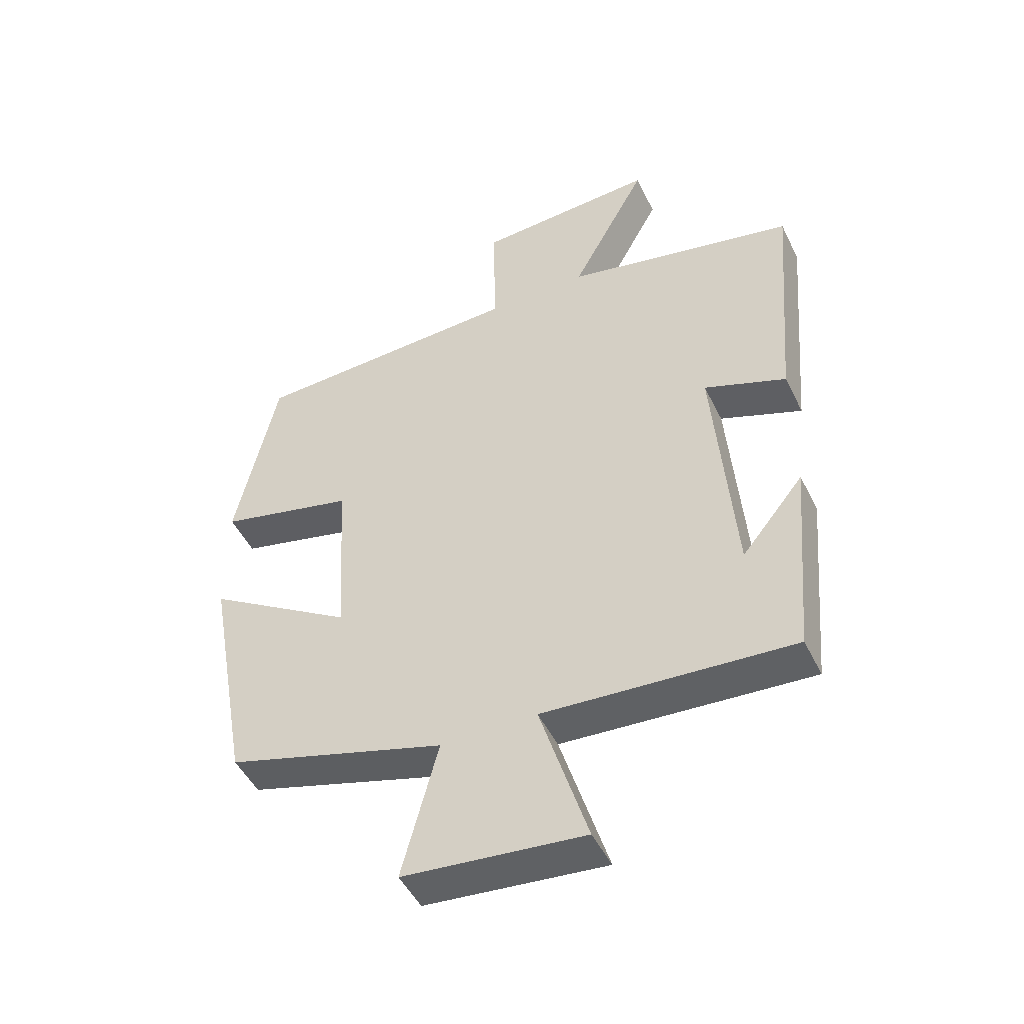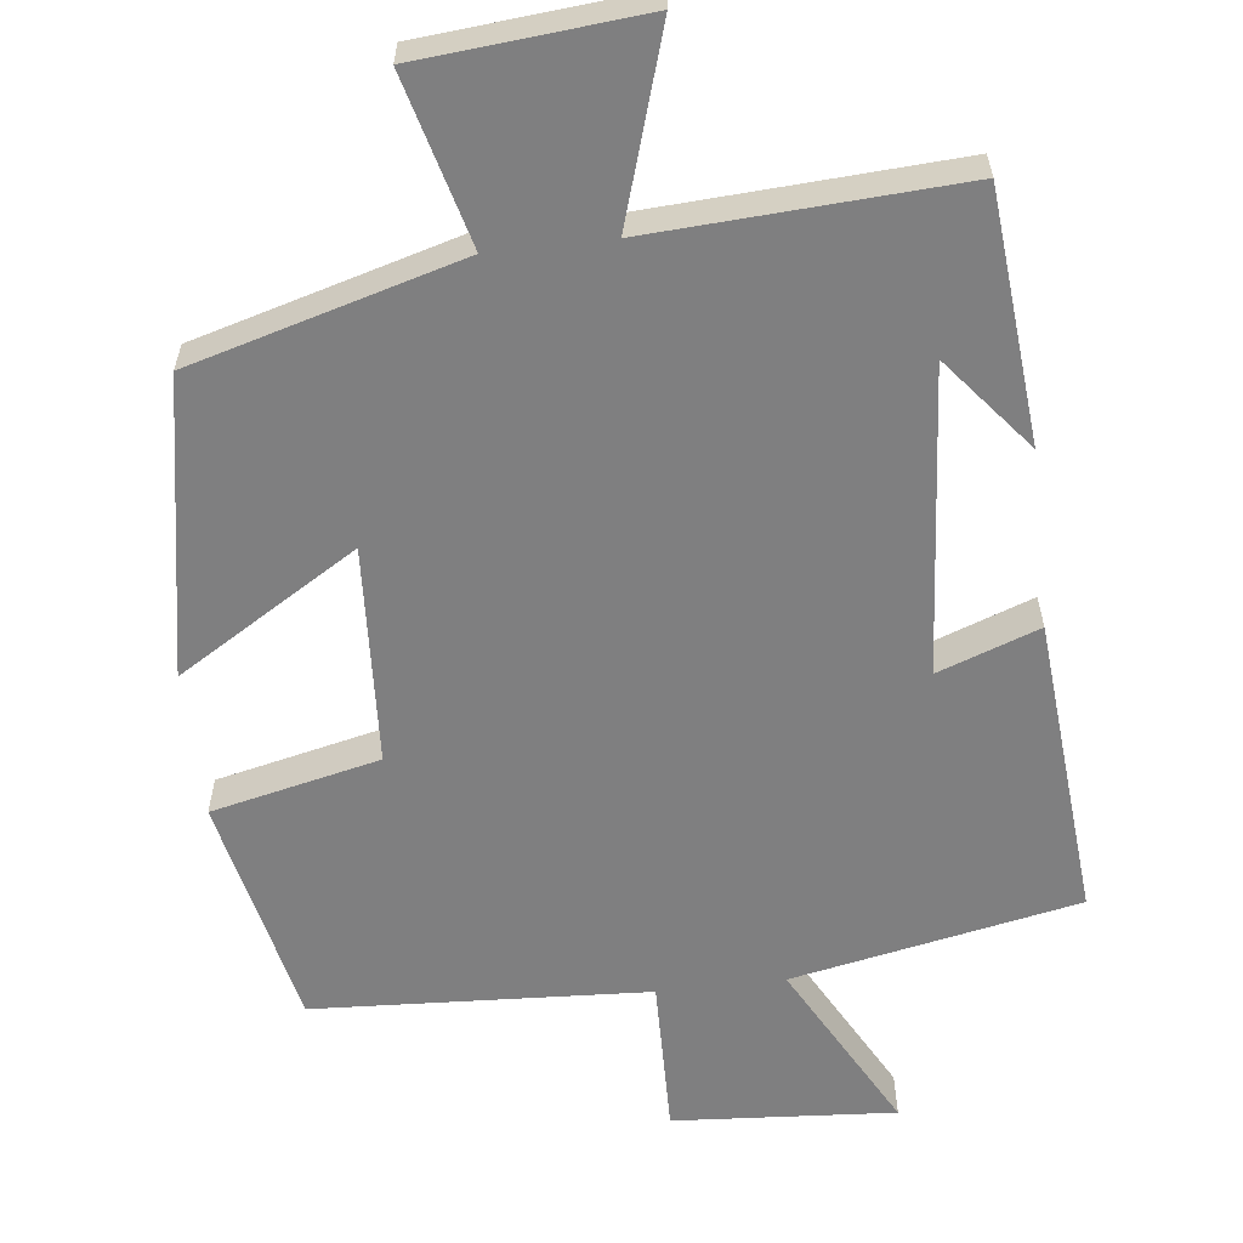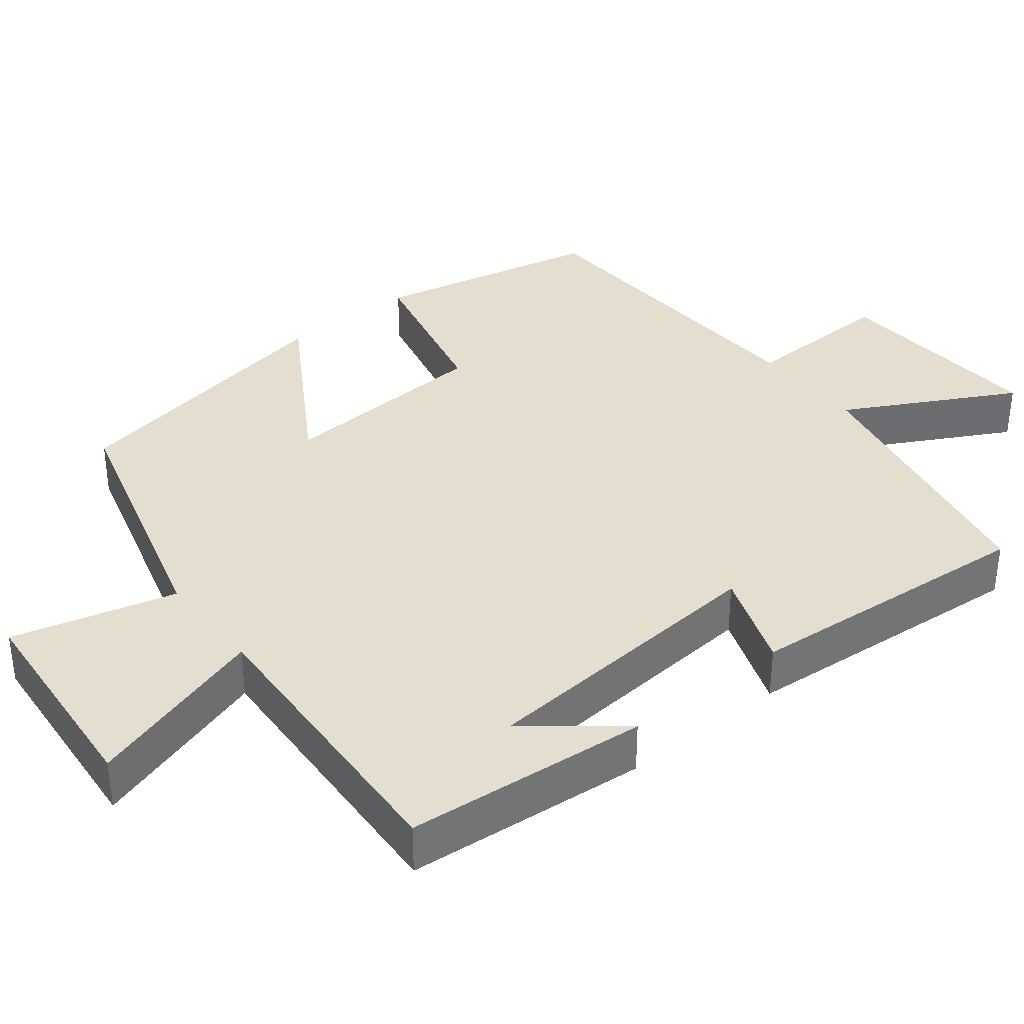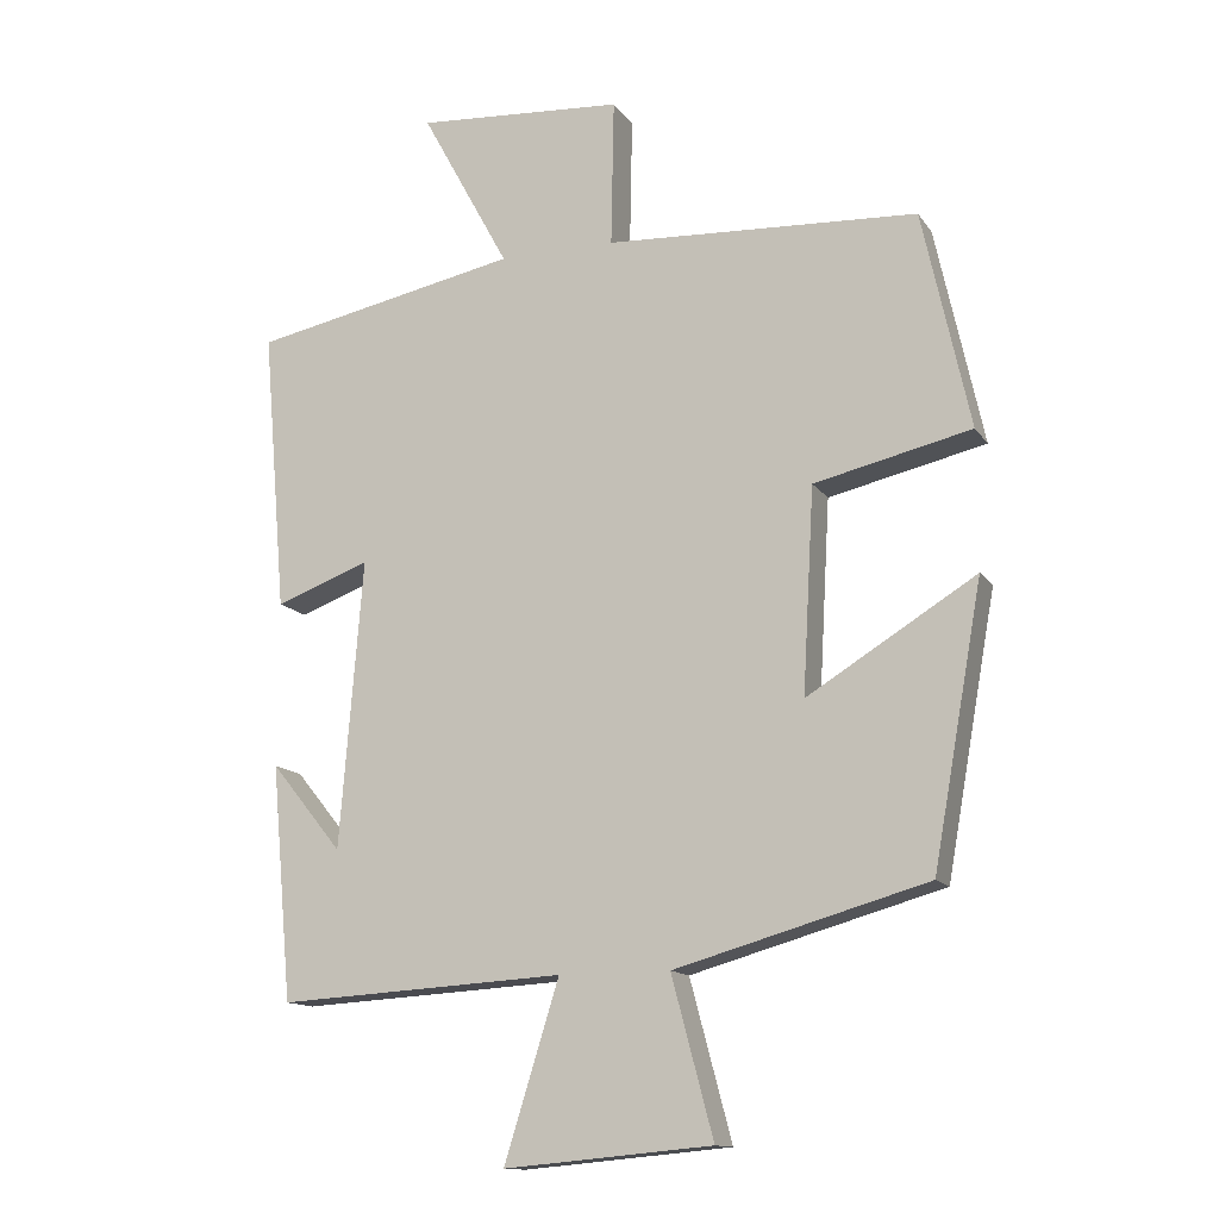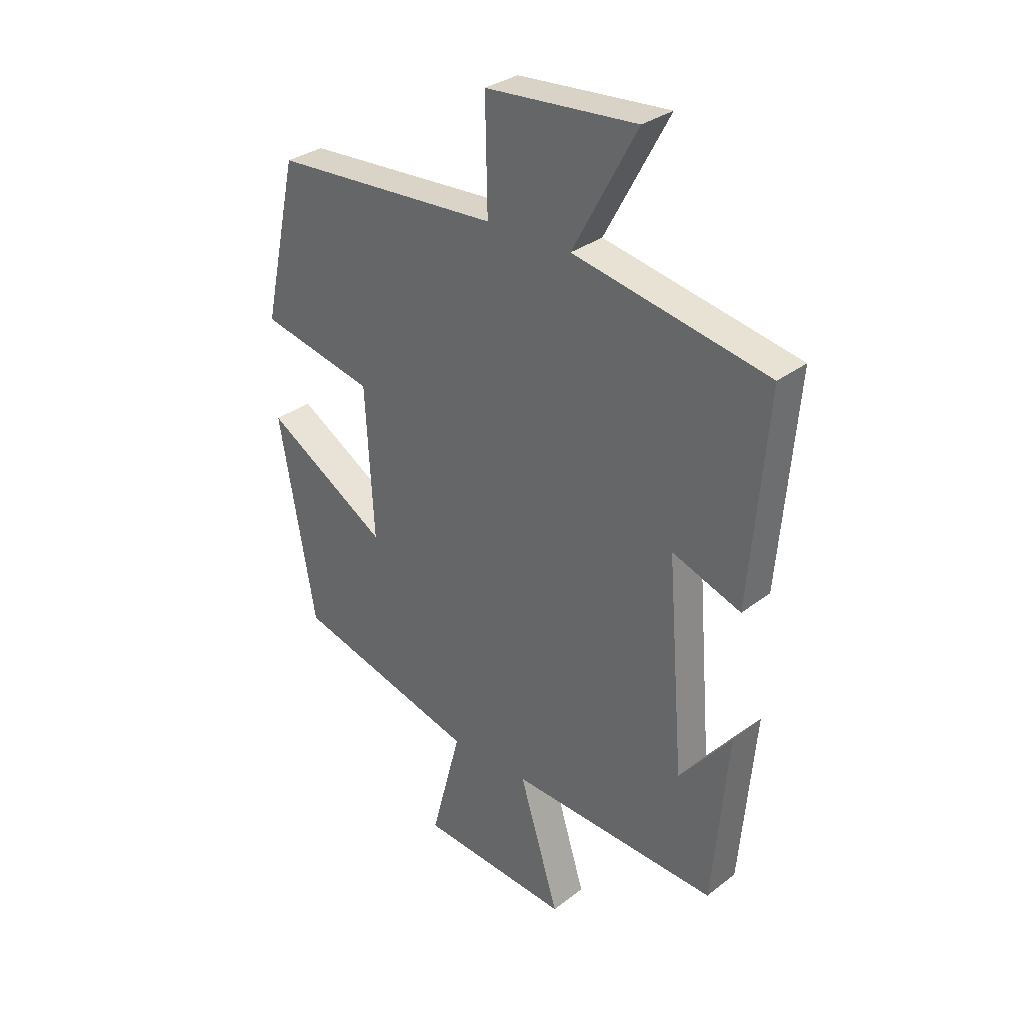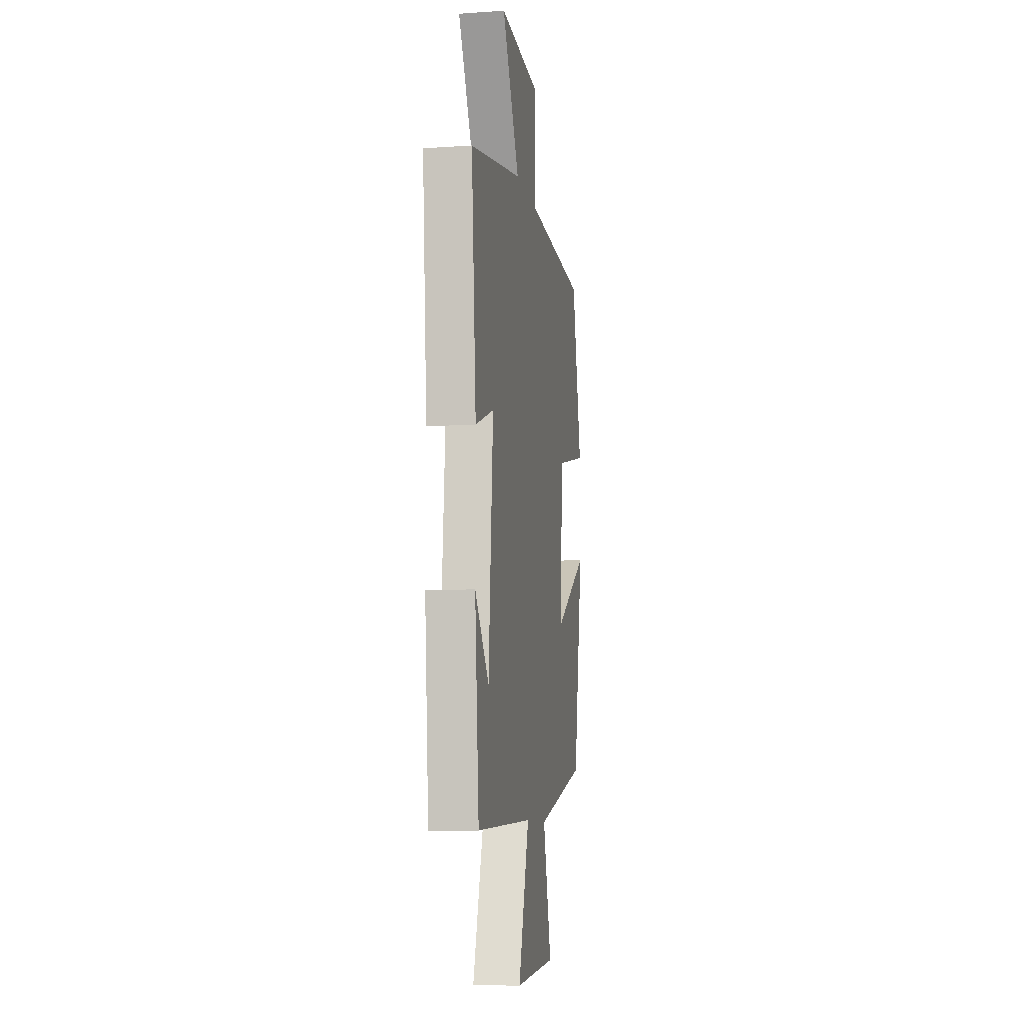
<metadata>
{"format":"obj","ext":"obj","renderer":"f3d","projection":"perspective","resolution":1024,"background":"white","views":[{"elev":-48.0,"azim":-154.8,"up":"+Z"},{"elev":-59.8,"azim":-173.4,"up":"+Y"},{"elev":36.4,"azim":-128.6,"up":"+Y"},{"elev":-13.5,"azim":21.8,"up":"+Z"},{"elev":31.3,"azim":-137.5,"up":"+Z"},{"elev":-9.4,"azim":-79.9,"up":"+Z"}]}
</metadata>
<code>
v 0.431 0.07 -0.401
v 0.081 0.07 -0.5
v 0.139 0.07 -0.719
v -0.149 0.07 -0.745
v -0.073 0.07 -0.5
v -0.471 0.07 -0.523
v -0.5 0.07 -0.197
v -0.401 0.07 -0.319
v -0.369 0.07 0.081
v -0.5 0.07 0.033
v -0.533 0.07 0.425
v -0.162 0.07 0.5
v -0.284 0.07 0.725
v 0.004 0.07 0.705
v 0 0.07 0.5
v 0.434 0.07 0.477
v 0.5 0.07 0.174
v 0.282 0.07 0.124
v 0.266 0.07 -0.16
v 0.5 0.07 -0.016
v 0.431 0 -0.401
v 0.081 0 -0.5
v 0.139 0 -0.719
v -0.149 0 -0.745
v -0.073 0 -0.5
v -0.471 0 -0.523
v -0.5 0 -0.197
v -0.401 0 -0.319
v -0.369 0 0.081
v -0.5 0 0.033
v -0.533 0 0.425
v -0.162 0 0.5
v -0.284 0 0.725
v 0.004 0 0.705
v 0 0 0.5
v 0.434 0 0.477
v 0.5 0 0.174
v 0.282 0 0.124
v 0.266 0 -0.16
v 0.5 0 -0.016
f 19 20 1 2
f 18 19 2
f 15 16 17 18
f 15 18 2
f 12 13 14 15
f 12 15 2
f 9 10 11 12
f 8 9 12 2
f 6 7 8
f 5 6 8
f 5 8 2
f 2 3 4 5
f 22 21 40 39
f 22 39 38
f 38 37 36 35
f 22 38 35
f 35 34 33 32
f 22 35 32
f 32 31 30 29
f 22 32 29 28
f 28 27 26
f 28 26 25
f 22 28 25
f 25 24 23 22
f 1 21 22 2
f 2 22 23 3
f 3 23 24 4
f 4 24 25 5
f 5 25 26 6
f 6 26 27 7
f 7 27 28 8
f 8 28 29 9
f 9 29 30 10
f 10 30 31 11
f 11 31 32 12
f 12 32 33 13
f 13 33 34 14
f 14 34 35 15
f 15 35 36 16
f 16 36 37 17
f 17 37 38 18
f 18 38 39 19
f 19 39 40 20
f 20 40 21 1

</code>
